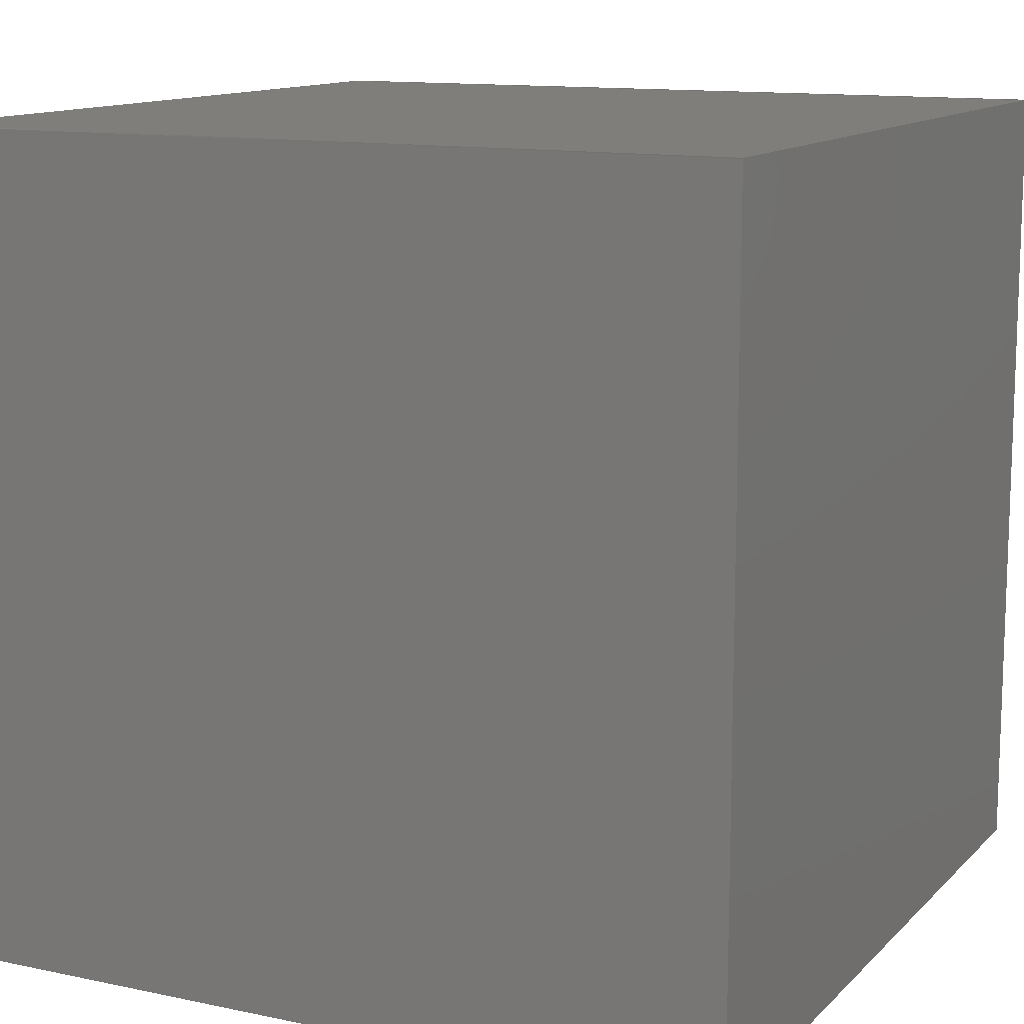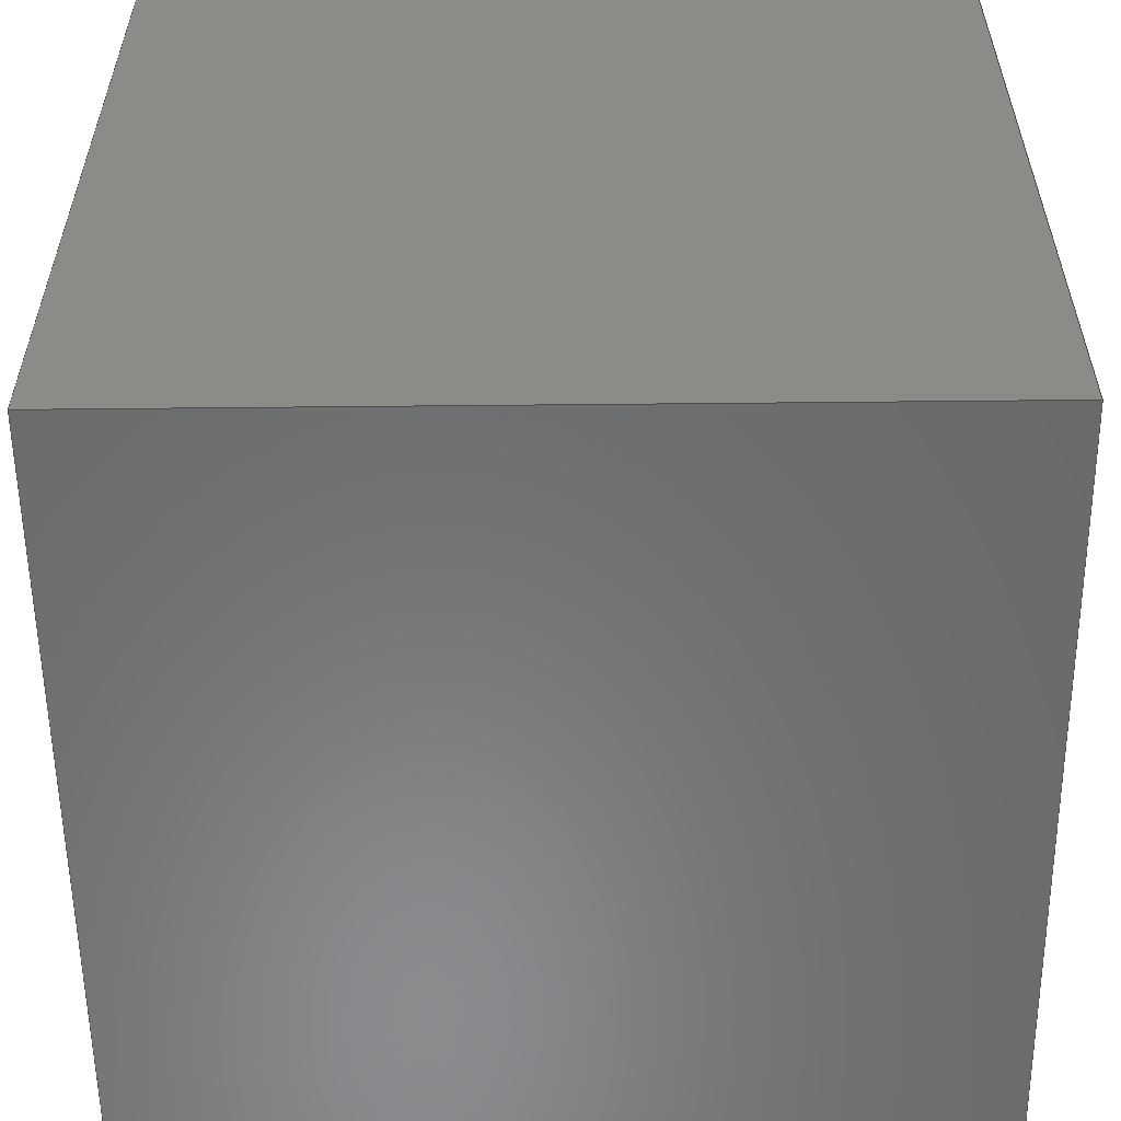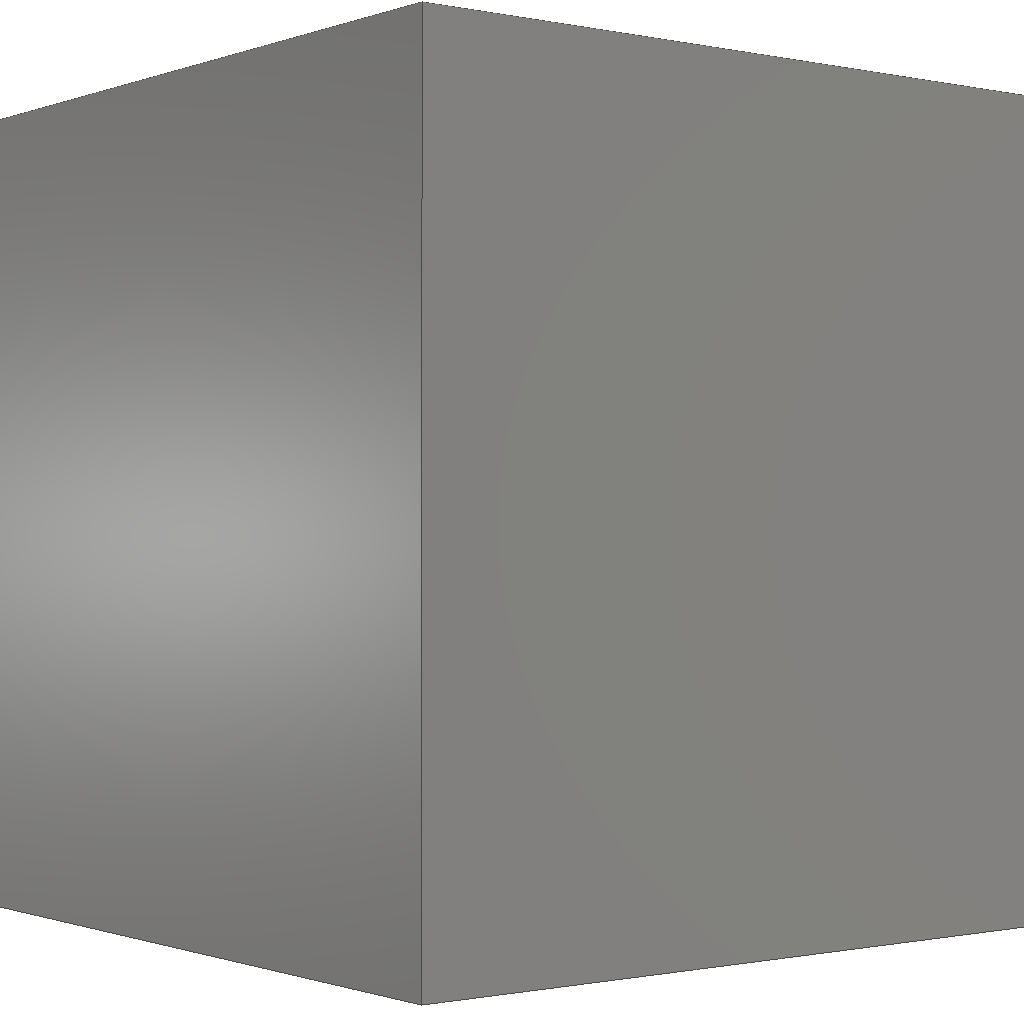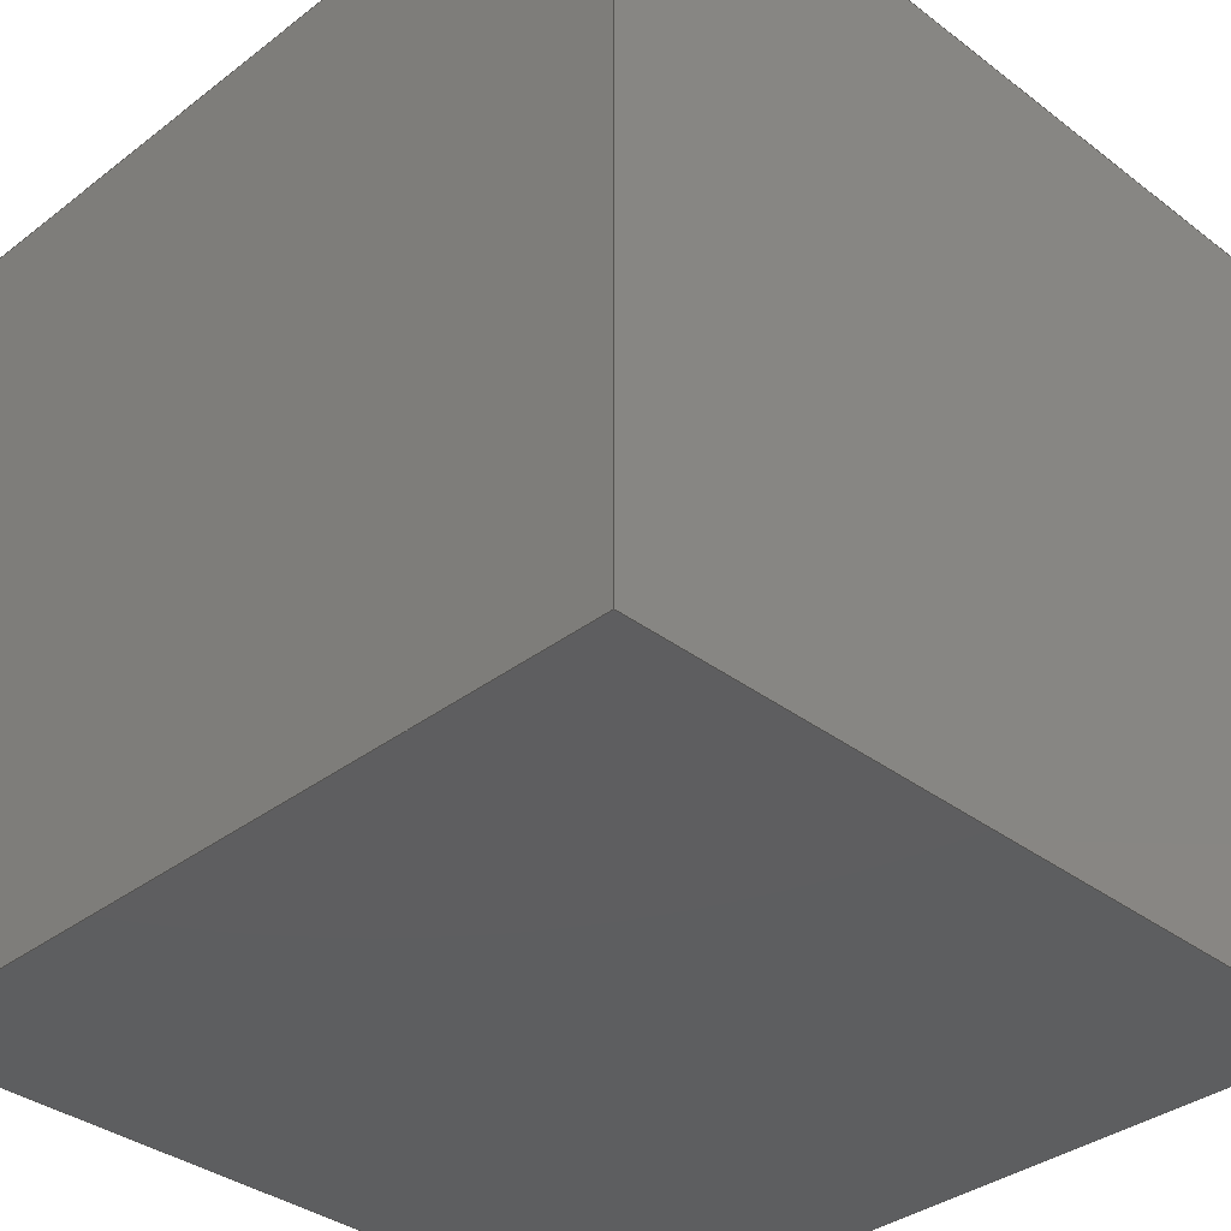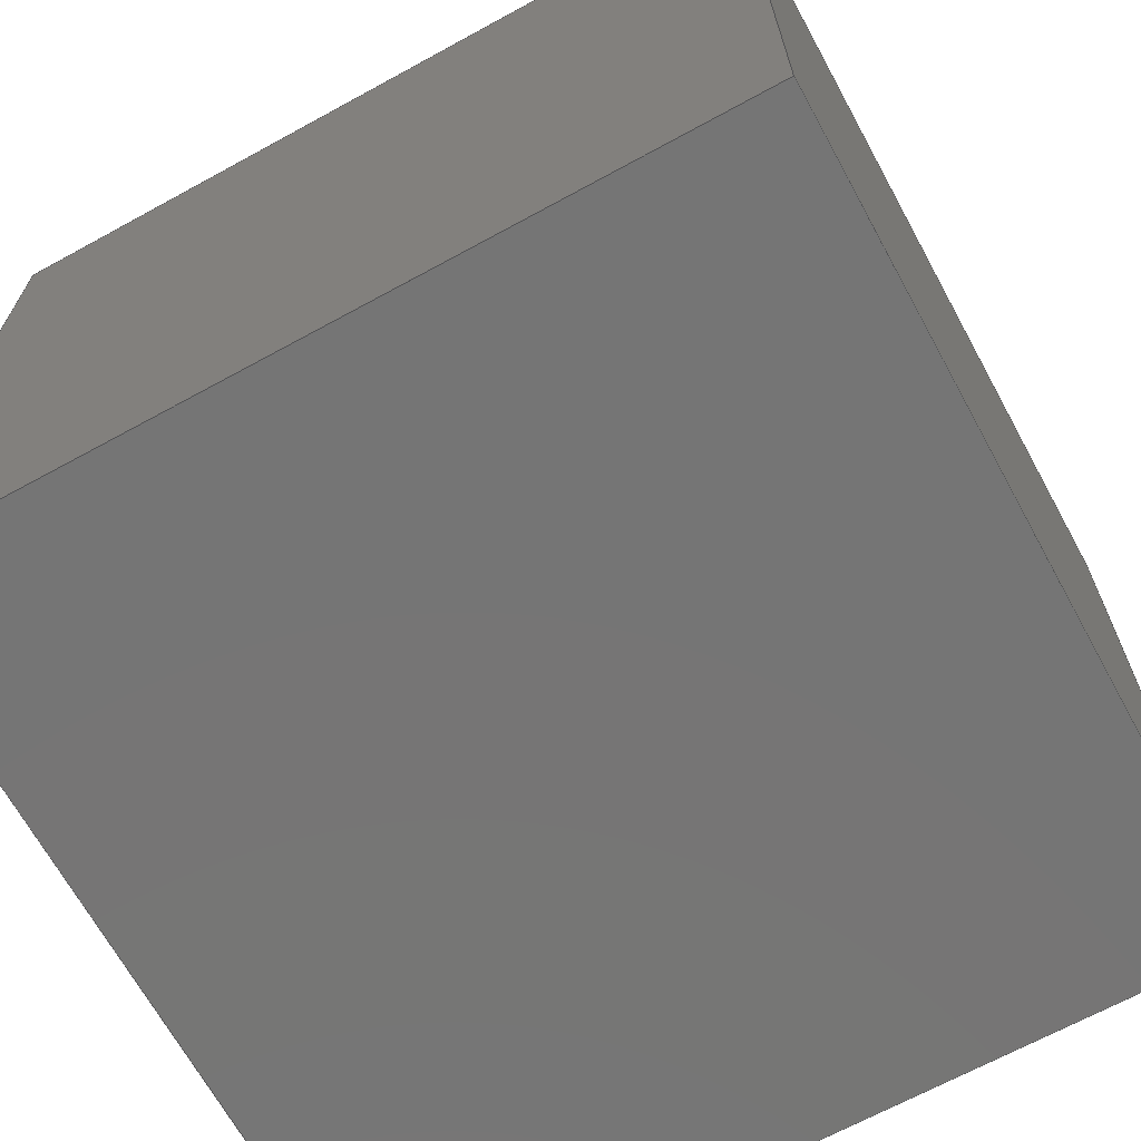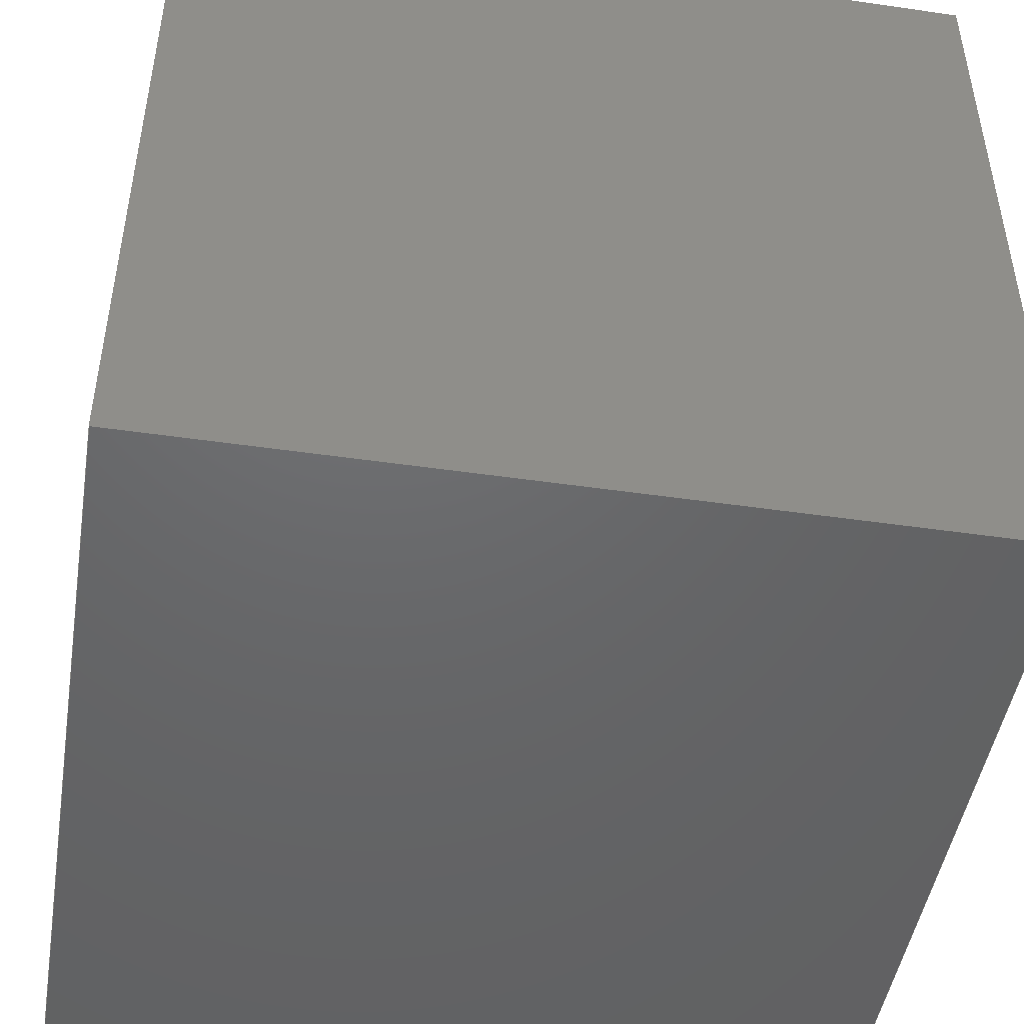
<metadata>
{"format":"iges","ext":"igs","renderer":"f3d","projection":"perspective","resolution":1024,"background":"white","views":[{"elev":12.4,"azim":-63.6,"up":"+Y"},{"elev":-56.6,"azim":-179.4,"up":"+Y"},{"elev":-0.8,"azim":-127.7,"up":"+Y"},{"elev":-35.6,"azim":45.1,"up":"+Z"},{"elev":-67.8,"azim":-151.3,"up":"+Y"},{"elev":-47.4,"azim":-9.3,"up":"+Y"}]}
</metadata>
<code>
Hypermesh Iges Preprocessor
1H,,1H;,15HHypermesh Model,26HD:/Hypermesh/Kostka/V6igs,
20HHyperMesh v13,4Hv1,32,38,6,308,15,15HHypermesh Model,1,2,
2HMM,1,0,0H,2.5e-06,,7HUnknown,7HUnknown,10,0,0H;
     128       1       0       0      57       0       0       000000000
     128       0       5       2       0                       0       0
     406       3       0       0       0       0       0       000010200
     406       0       0       1      15                       0       0
     128       4       0       0      57       0       0       000000000
     128       0       5       2       0                       0       0
     406       6       0       0       0       0       0       000010200
     406       0       0       1      15                       0       0
     128       7       0       0      57       0       0       000000000
     128       0       5       2       0                       0       0
     406       9       0       0       0       0       0       000010200
     406       0       0       1      15                       0       0
     128      10       0       0      57       0       0       000000000
     128       0       5       2       0                       0       0
     406      12       0       0       0       0       0       000010200
     406       0       0       1      15                       0       0
     128      13       0       0      57       0       0       000000000
     128       0       5       2       0                       0       0
     406      15       0       0       0       0       0       000010200
     406       0       0       1      15                       0       0
     128      16       0       0      57       0       0       000000000
     128       0       5       2       0                       0       0
     406      18       0       0       0       0       0       000010200
     406       0       0       1      15                       0       0
128,1,1,1,1,1,1,1,0,0,0,0,1,1,0,0,1,1,1,1,1,1,0,          1
-1,2,1,-1,2,0,0,2,1,0,2,0,1,0,1,0,1,3;                  1
406,1,4HA6.1;                                                          3
128,1,1,1,1,1,1,1,0,0,0,0,1,1,0,0,1,1,1,1,1,1,0,          5
-1,3,1,-1,3,0,0,3,1,0,3,0,1,0,1,0,1,7;                  5
406,1,4HA6.2;                                                          7
128,1,1,1,1,1,1,1,0,0,0,0,1,1,0,0,1,1,1,1,1,1,1,          9
-1,2,0,-1,2,1,-1,3,0,-1,3,0,1,0,1,0,1,11;               9
406,1,4HA6.3;                                                         11
128,1,1,1,1,1,1,1,0,0,0,0,1,1,0,0,1,1,1,1,1,1,1,0,      13
2,1,-1,2,1,0,3,1,-1,3,0,1,0,1,0,1,15;                   13
406,1,4HA6.4;                                                         15
128,1,1,1,1,1,1,1,0,0,0,0,1,1,0,0,1,1,1,1,1,1,0,0,      17
2,1,0,2,0,0,3,1,0,3,0,1,0,1,0,1,19;                     17
406,1,4HA6.5;                                                         19
128,1,1,1,1,1,1,1,0,0,0,0,1,1,0,0,1,1,1,1,1,1,0,         21
-1,2,0,0,2,0,-1,3,0,0,3,0,1,0,1,0,1,23;                21
406,1,4HA6.6;                                                         23
S0000001G0000003D0000024P0000018
</code>
